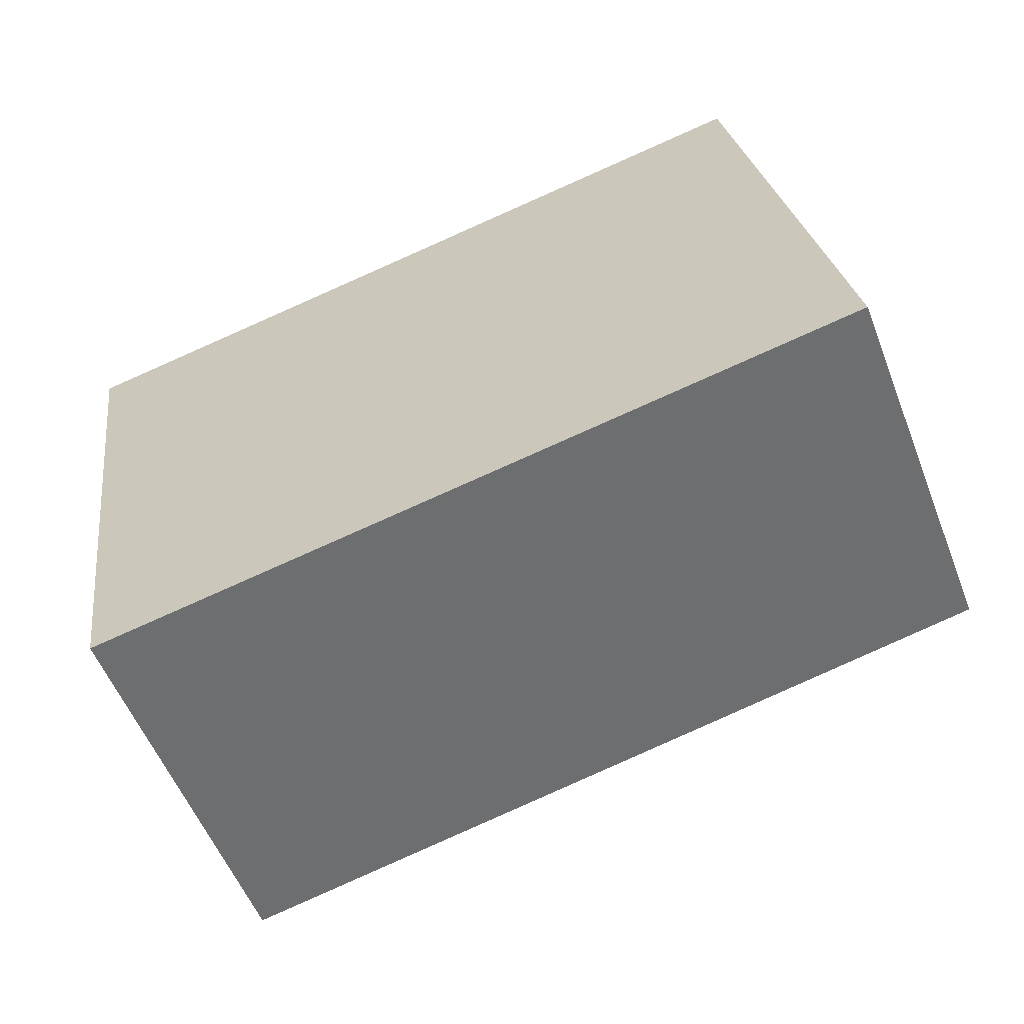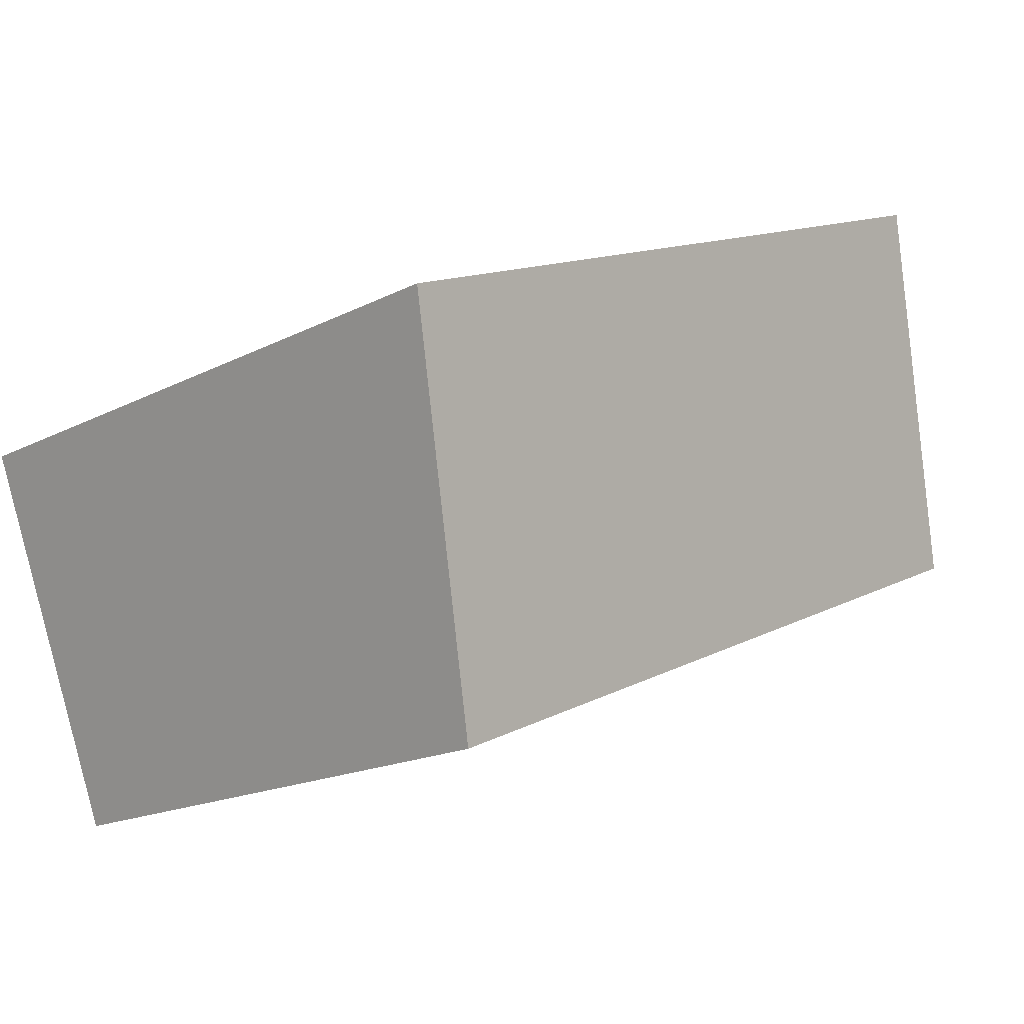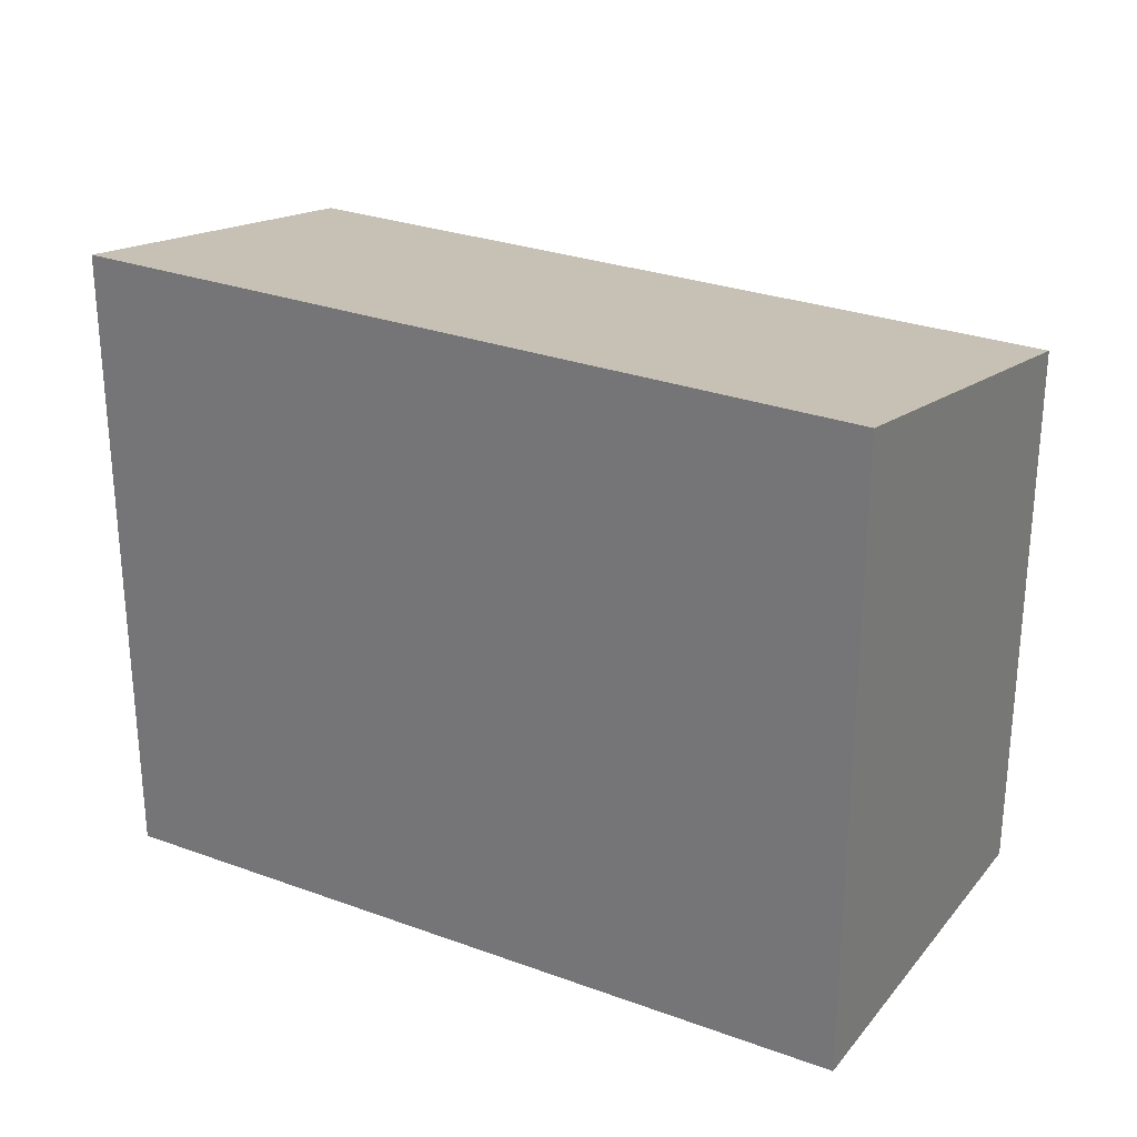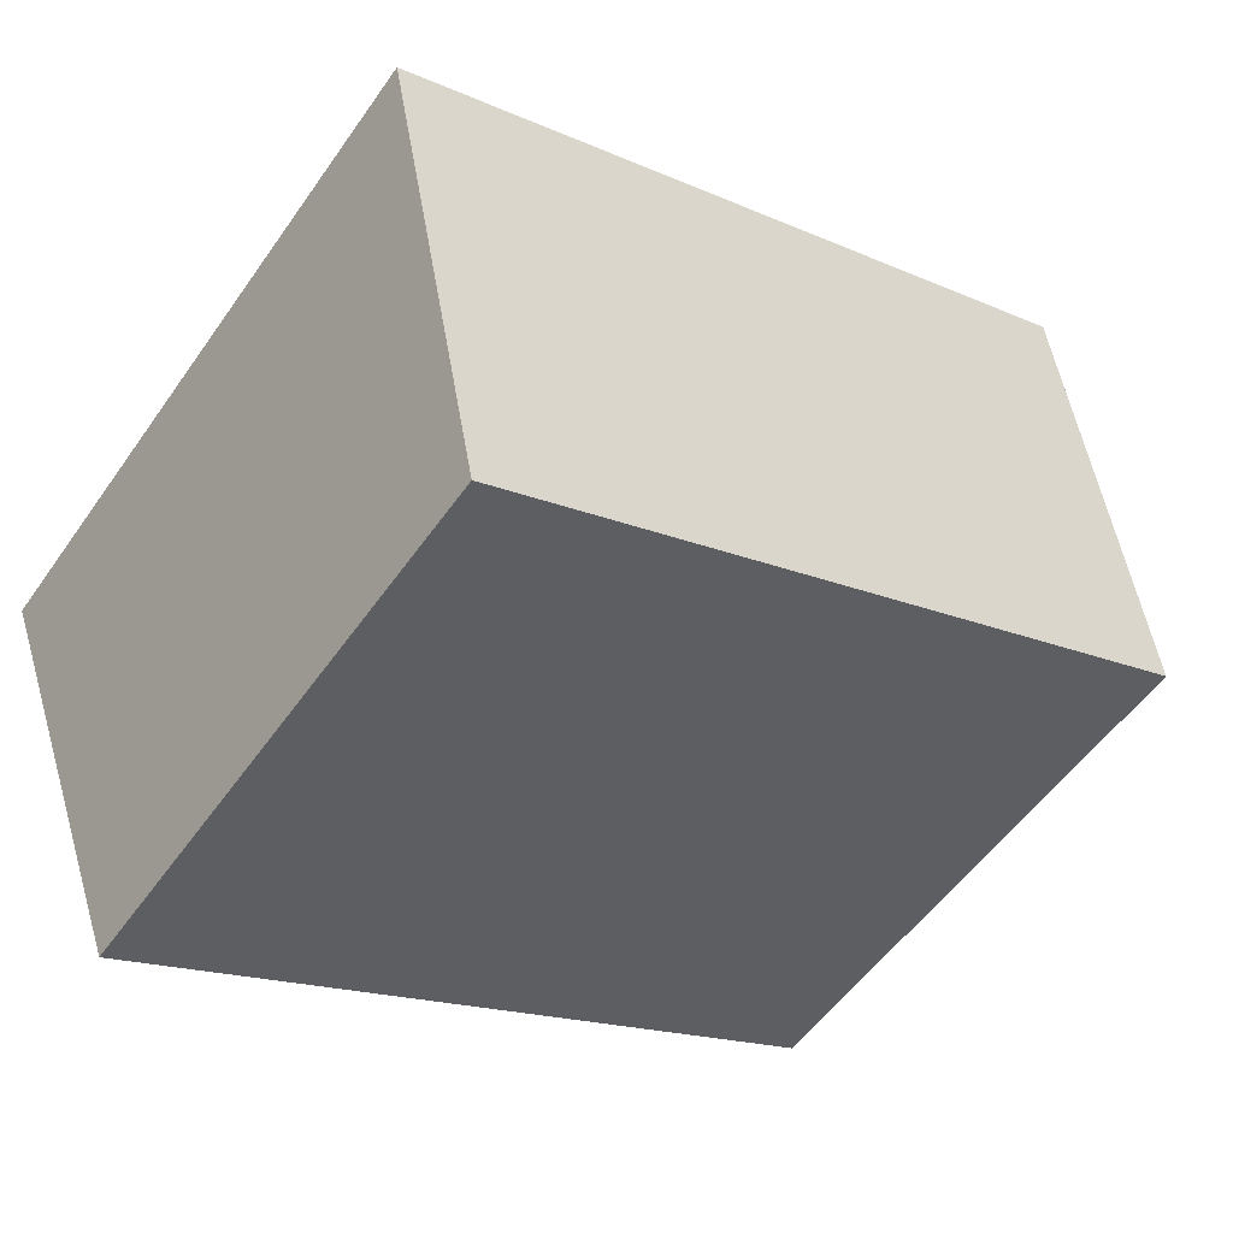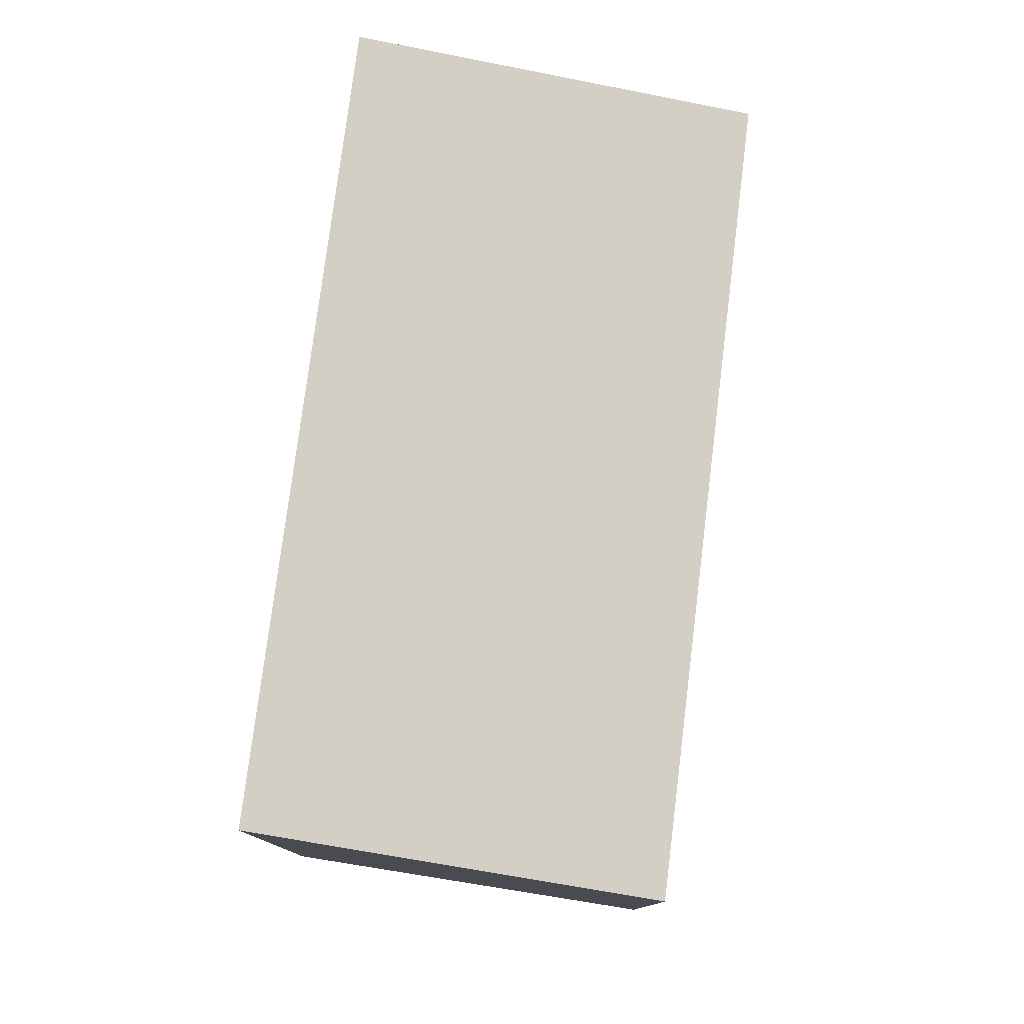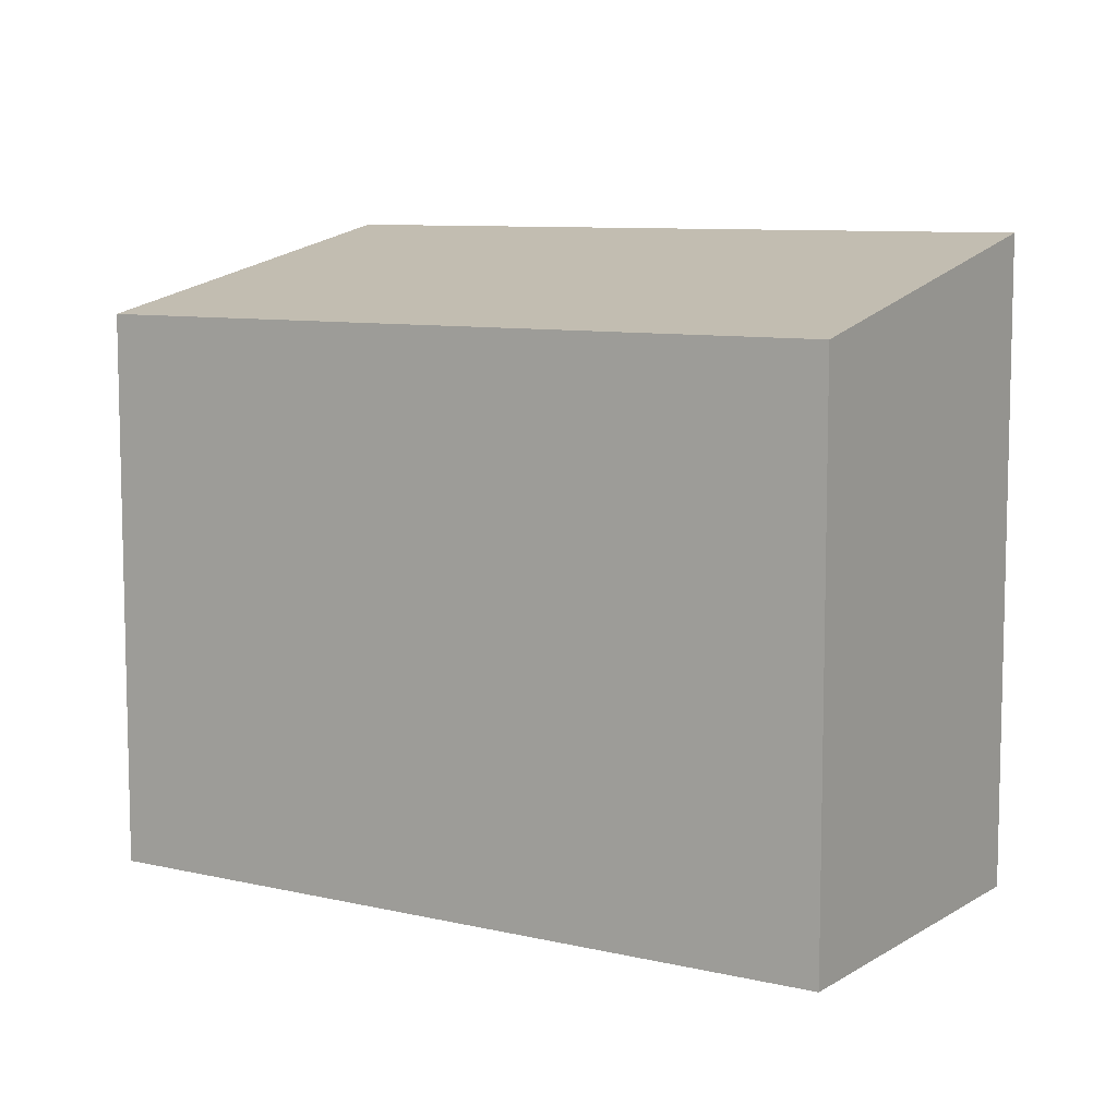
<metadata>
{"format":"obj","ext":"obj","renderer":"f3d","projection":"perspective","resolution":1024,"background":"white","views":[{"elev":25.0,"azim":172.5,"up":"+Z"},{"elev":-17.5,"azim":135.3,"up":"+Z"},{"elev":28.5,"azim":51.6,"up":"+Y"},{"elev":-54.3,"azim":145.5,"up":"+Z"},{"elev":79.3,"azim":120.1,"up":"+Y"},{"elev":8.5,"azim":-124.3,"up":"+Y"}]}
</metadata>
<code>
v  0 3.807 2.331e-16
v  5.88 4.374 0.415
v  4.908 3.807 -2.109
v  1.033 4.362 2.436
v  4.908 1.291e-16 -2.109
v  0 0 0
v  1.033 -1.492e-16 2.436
v  5.88 -2.541e-17 0.415
g defaultobject
f 1 2 3
f 2 1 4
f 5 1 3
f 1 5 6
f 1 7 4
f 7 1 6
f 4 8 2
f 8 4 7
f 8 3 2
f 3 8 5
f 8 6 5
f 6 8 7

</code>
